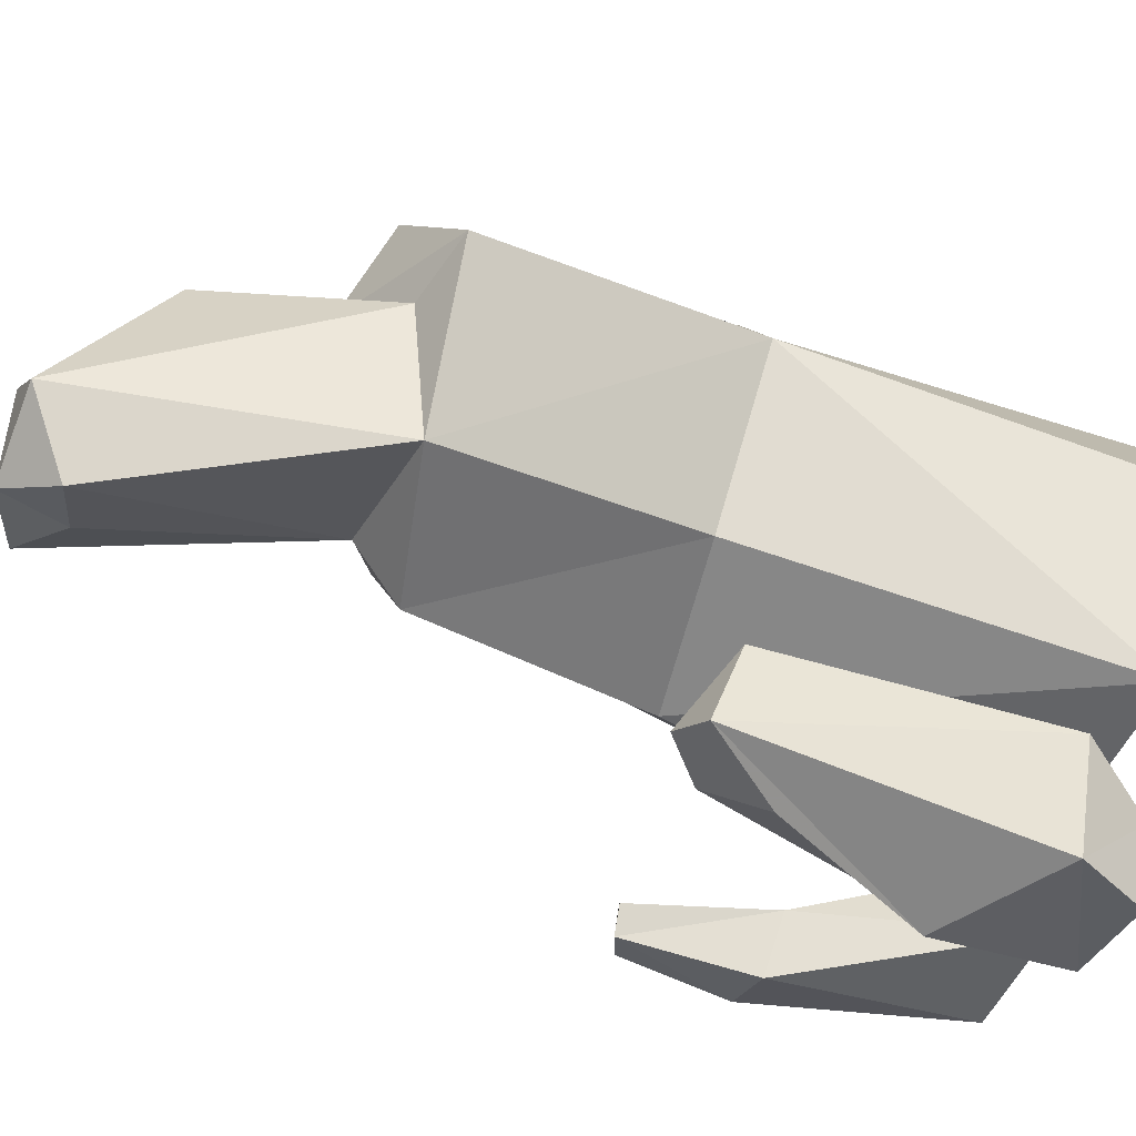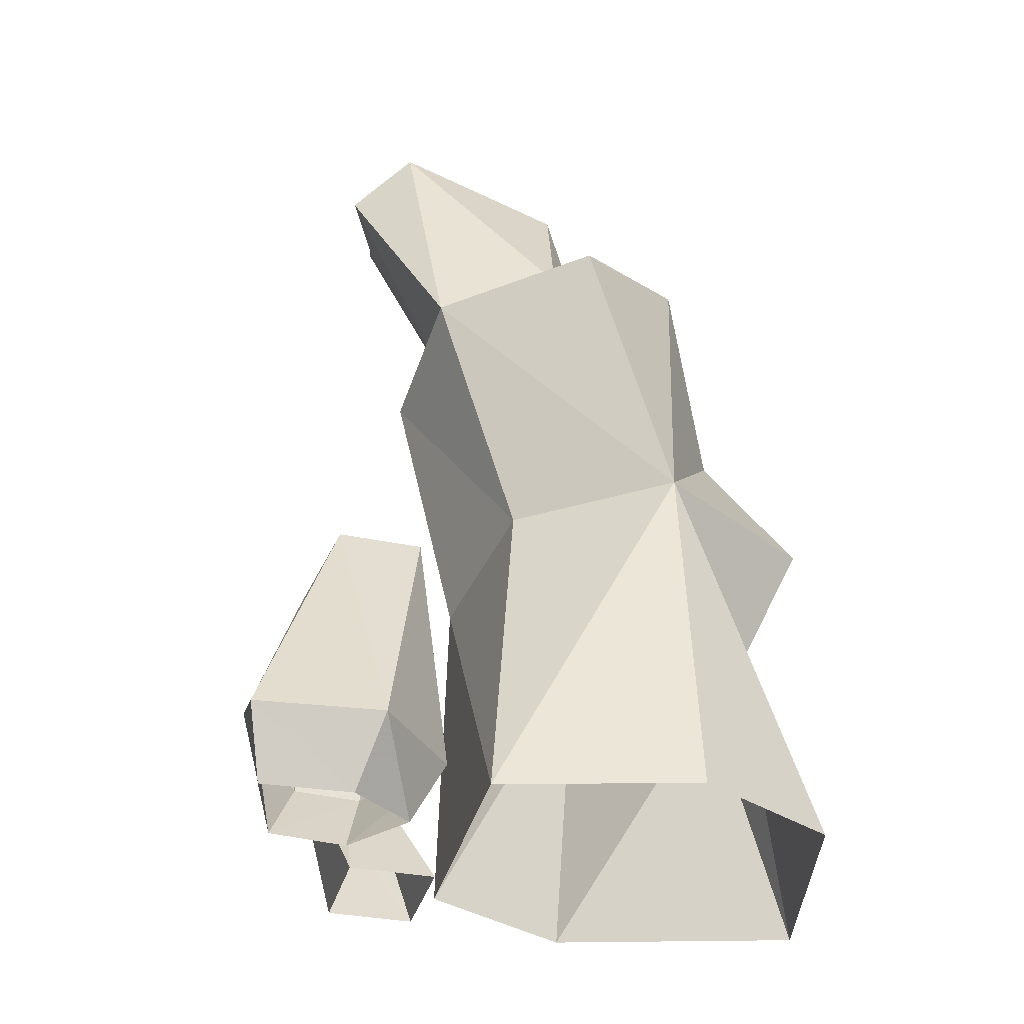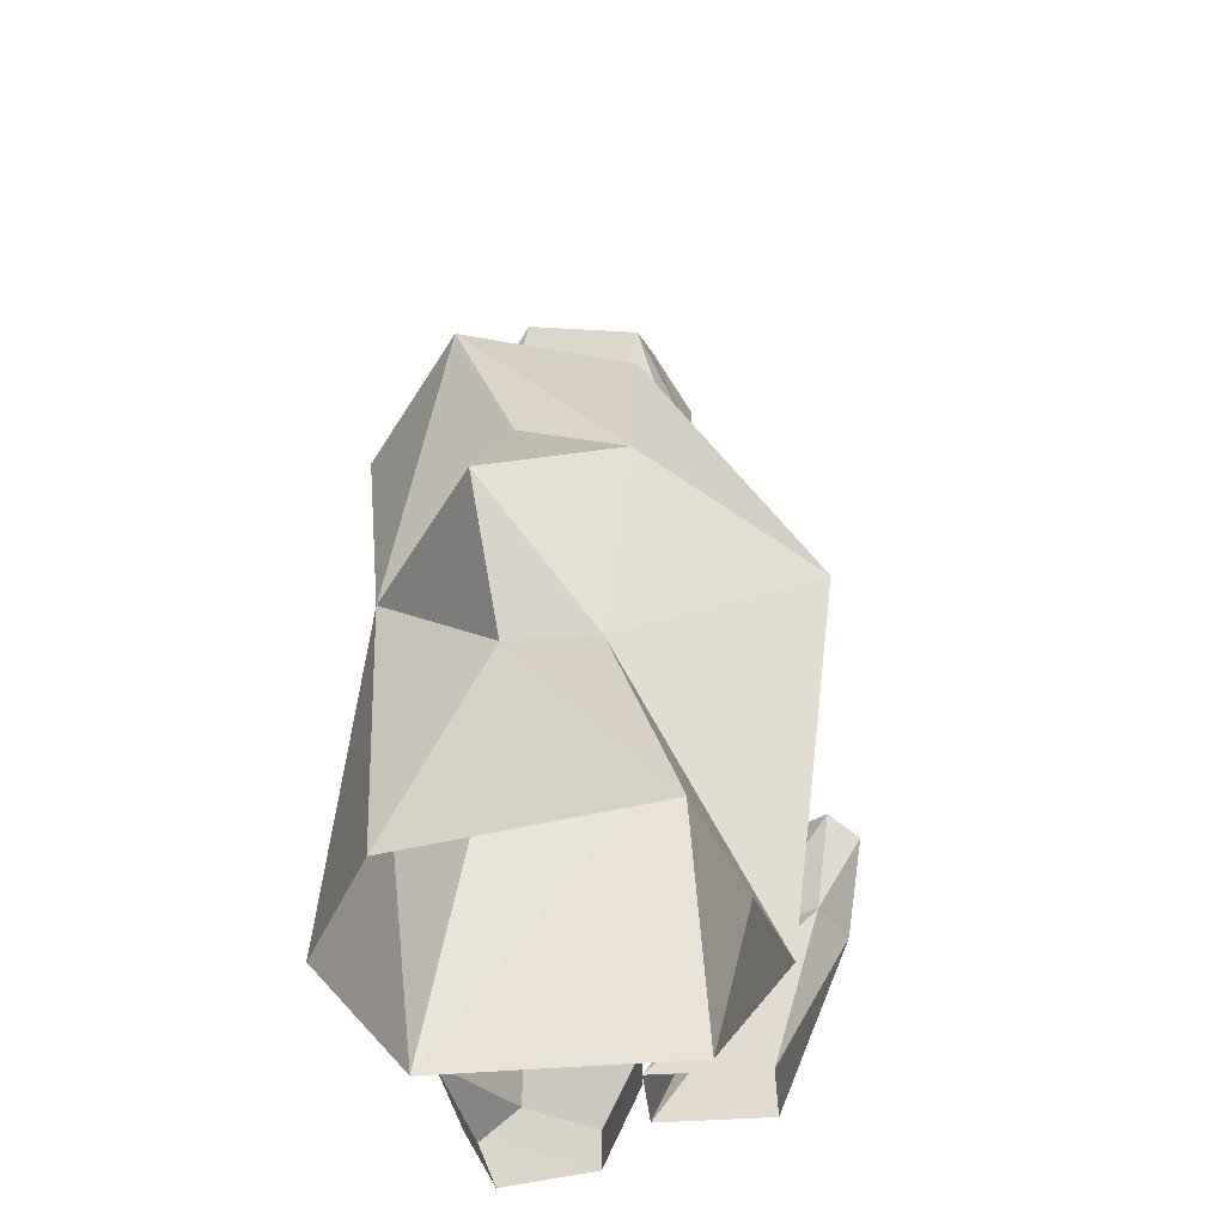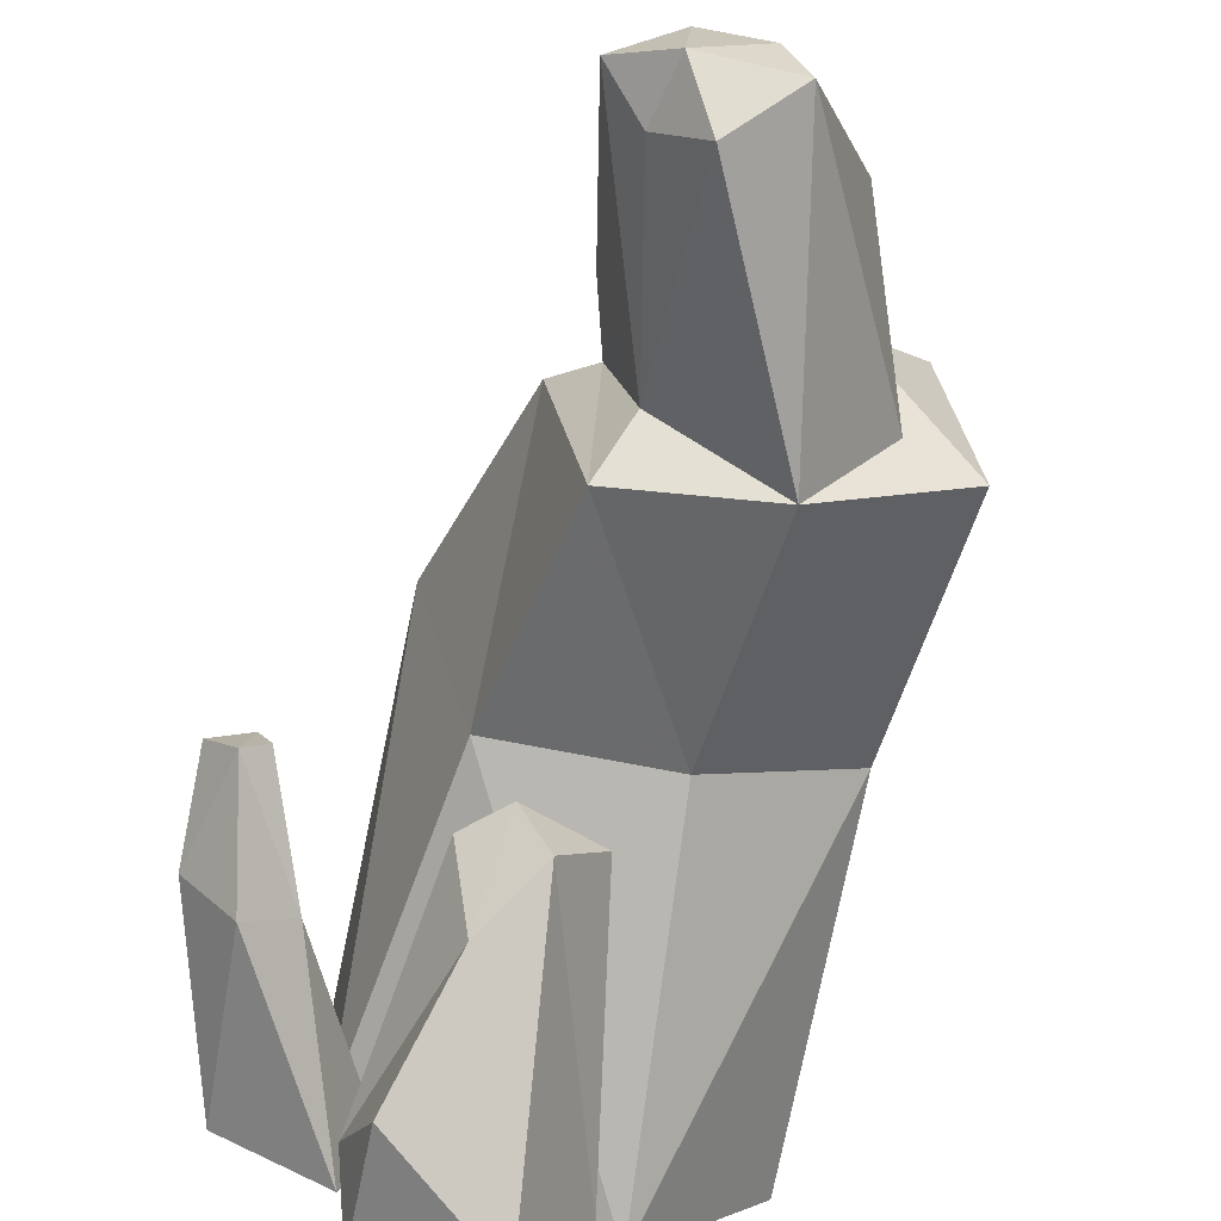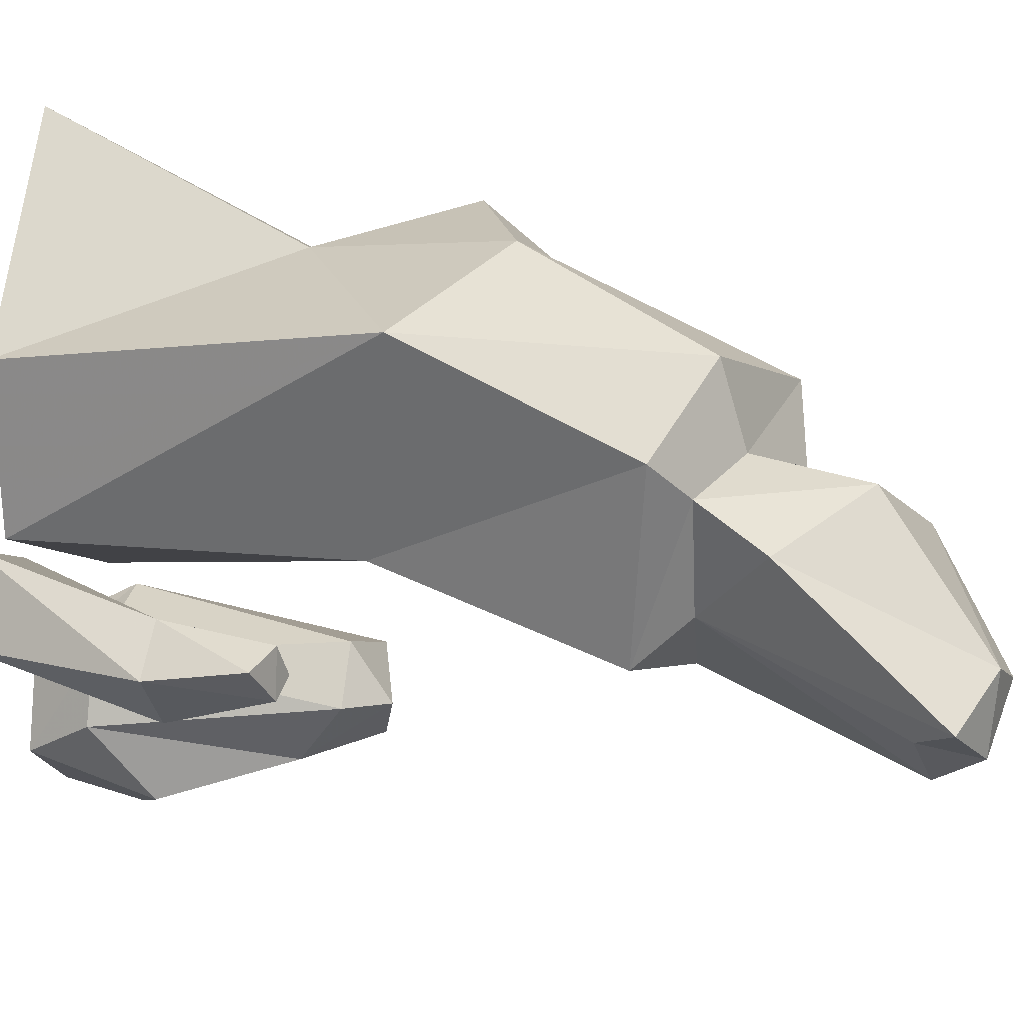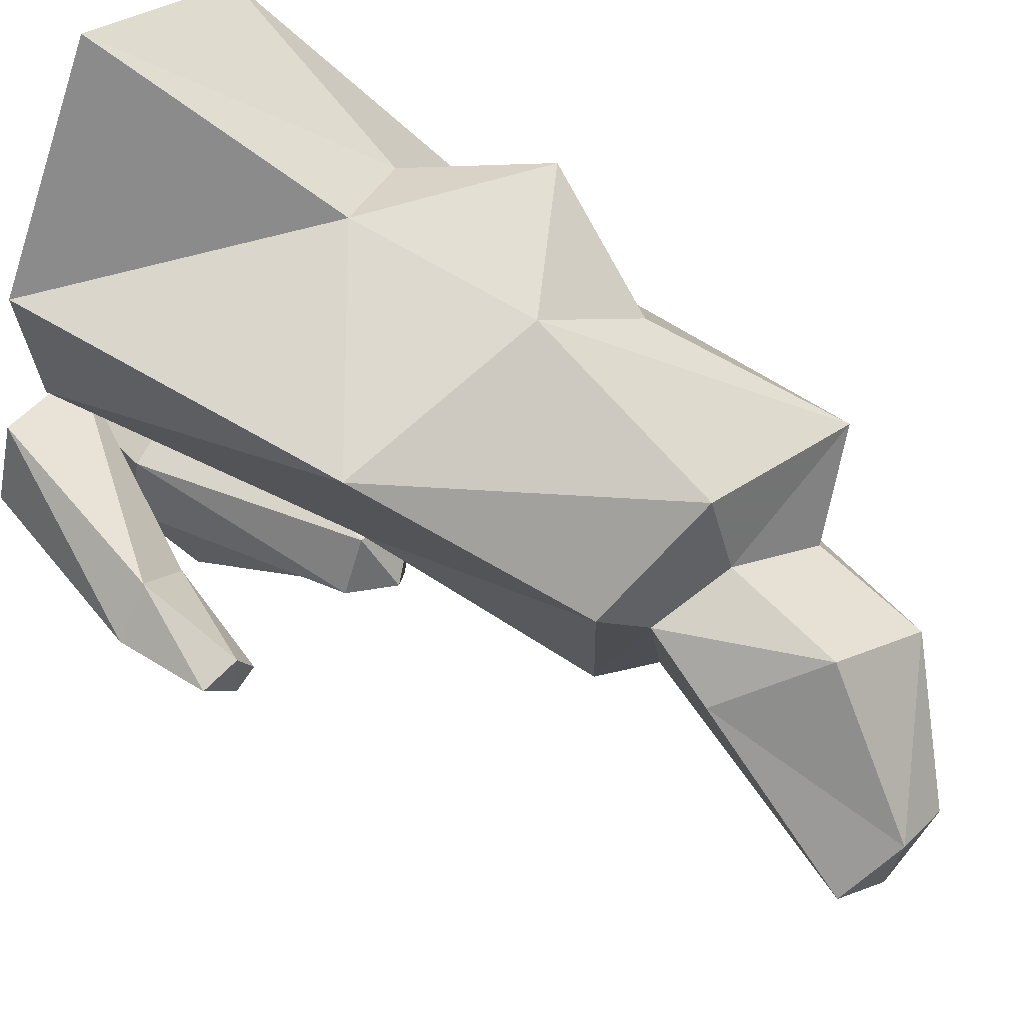
<metadata>
{"format":"obj","ext":"obj","renderer":"f3d","projection":"perspective","resolution":1024,"background":"white","views":[{"elev":-74.1,"azim":65.7,"up":"+Y"},{"elev":-34.8,"azim":52.9,"up":"+Z"},{"elev":-38.8,"azim":163.0,"up":"+Z"},{"elev":-73.5,"azim":-16.5,"up":"+Y"},{"elev":18.4,"azim":-77.1,"up":"+Y"},{"elev":61.0,"azim":-59.3,"up":"+Y"}]}
</metadata>
<code>
g beiou_yewai_30_common_shanyan_01a
v -36.08 -14.19 44.44
v -32.66 -11.88 45.23
v -34.72 -7.125 44.31
v -40.32 -8.814 42.41
v -31.98 -5.975 27.25
v -24.23 -14.89 27.25
v -6.976 -8.438 -1.304
v -22.87 -1.882 -1.304
v -24.23 -14.89 27.25
v -31.09 -20.86 27.25
v -12.02 -20.67 -1.304
v -6.976 -8.438 -1.304
v -38.84 -11.95 27.25
v -27.92 -14.12 -1.304
v -34.72 -7.125 44.31
v -32.66 -11.88 45.23
v -32.66 -11.88 45.23
v 2.639 -45.98 -1.091
v 6.552 -50.38 9.19
v -9.899 -36.49 -1.091
v 6.754 -16.21 9.713
v 5.627 -21.91 -1.091
v -6.512 -25.04 -1.091
v -10.91 -20.24 9.58
v 15.3 -32.85 9.493
v 8.584 -33.48 -1.091
v 5.627 -21.91 -1.091
v 6.754 -16.21 9.713
v -13.88 -30.17 9.416
v -0.8682 -32.51 48.94
v -7.064 -35.15 38.15
v -11.57 -41.34 18.16
v -11.32 -25.13 45.59
v -6.216 -17.19 45.59
v -6.216 -17.19 45.59
v 6.005 -21.69 47.22
v -5.924 -25.97 51.34
v -12.98 -22.02 123.2
v -6.331 -29.97 125.3
v -11.65 -24 132.6
v 23.5 29.54 34.91
v 38.44 30.36 -0.5517
v 7.051 52.6 -0.5519
v 11.13 33.71 35.63
v 35.26 6.771 55.46
v 13.3 -8.691 53.78
v 21.56 -18.94 -0.5513
v 40.32 5.364 -0.5515
v -7.821 -17.43 84.79
v -11.49 -3.359 49.52
v 13.48 -24.05 90.66
v 38.44 30.36 -0.5517
v 23.5 29.54 34.91
v -14.31 13.71 87.8
v -8.639 7.508 92.97
v 2.883 10.76 98.36
v 3.188 23.8 94.34
v 13.08 -0.7202 122.6
v -1.552 9.119 116.2
v -10.99 -11.52 133.7
v -1.984 -16.13 135.1
v -4.392 -10.36 92.9
v 24.2 -8.116 97.37
v 16.51 1.571 105.2
v 13.08 -0.7202 122.6
v 1.845 -23.68 133.5
v -19.47 -17.96 128.8
v -1.984 -16.13 135.1
v 28.01 14.3 102.3
v 16.51 1.571 105.2
v 34.8 -9.115 95.17
v 28.01 14.3 102.3
v -12.54 1.803 103.7
v 8.289 36.78 65.65
v 21.6 26.33 74.21
v 30.2 37.35 55.8
v 21.6 26.33 74.21
v -14.94 -2.947 -0.5515
v -21.37 31 55.21
v -16.71 22.81 -0.5517
v 13.48 -24.05 90.66
v 30.2 37.35 55.8
f 1 2 3
f 3 4 1
f 5 6 7
f 7 8 5
f 9 10 11
f 11 12 9
f 10 13 14
f 14 11 10
f 13 5 8
f 8 14 13
f 15 16 6
f 6 5 15
f 1 10 9
f 9 17 1
f 1 4 13
f 13 10 1
f 4 15 5
f 5 13 4
f 18 19 20
f 21 22 23
f 23 24 21
f 25 26 27
f 27 28 25
f 19 18 26
f 26 25 19
f 24 23 20
f 20 29 24
f 30 31 32
f 32 19 30
f 24 33 34
f 34 21 24
f 28 35 36
f 36 25 28
f 25 36 30
f 30 19 25
f 24 29 33
f 36 34 37
f 30 37 31
f 37 33 31
f 37 34 33
f 30 36 37
f 20 19 32
f 20 32 29
f 29 32 31
f 31 33 29
f 38 39 40
f 41 42 43
f 43 44 41
f 45 46 47
f 47 48 45
f 49 50 46
f 46 51 49
f 45 48 52
f 52 53 45
f 54 55 56
f 56 57 54
f 58 59 60
f 60 61 58
f 39 38 62
f 62 51 39
f 49 62 55
f 55 54 49
f 63 64 65
f 65 66 63
f 67 38 40
f 67 40 60
f 60 40 61
f 40 66 68
f 40 39 66
f 51 62 49
f 69 57 56
f 56 70 69
f 64 63 71
f 71 72 64
f 73 67 60
f 60 59 73
f 70 56 59
f 59 58 70
f 66 65 68
f 74 57 69
f 69 75 74
f 45 76 77
f 47 46 50
f 50 78 47
f 78 50 79
f 79 80 78
f 80 44 43
f 45 71 81
f 46 45 81
f 46 81 51
f 44 80 79
f 79 74 44
f 82 41 44
f 44 74 82
f 82 74 75
f 72 71 45
f 45 77 72
f 45 53 76
f 50 49 54
f 54 79 50
f 79 54 57
f 57 74 79
f 62 73 55
f 59 56 55
f 55 73 59
f 81 63 66
f 81 66 39
f 81 39 51
f 67 73 62
f 62 38 67
f 81 71 63

</code>
